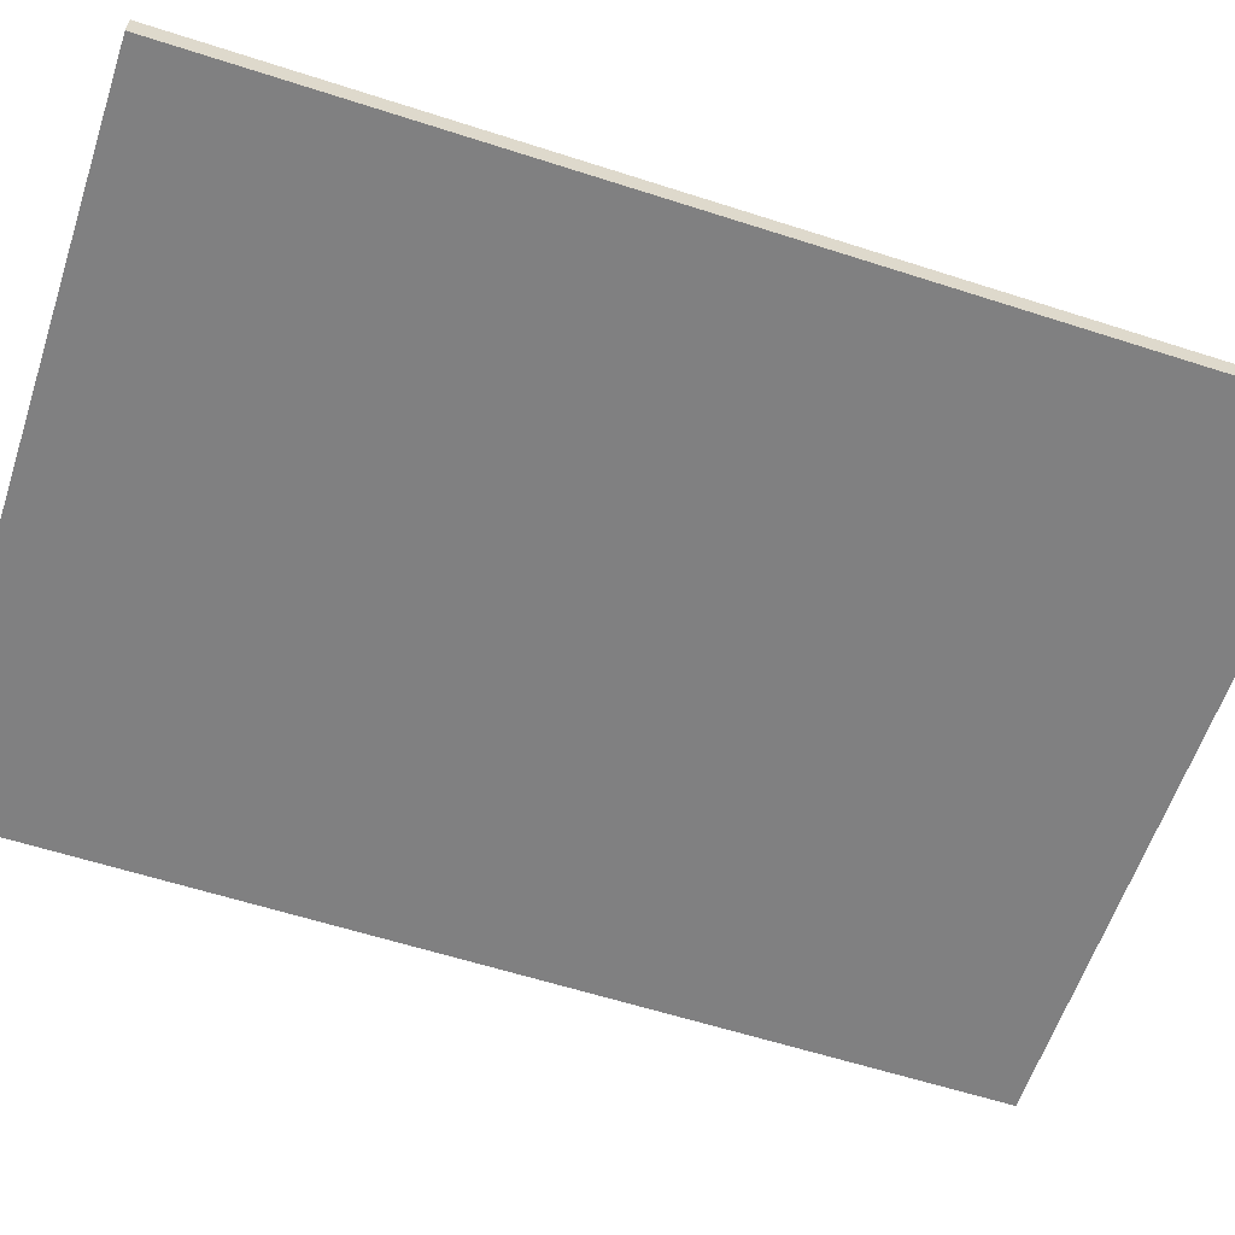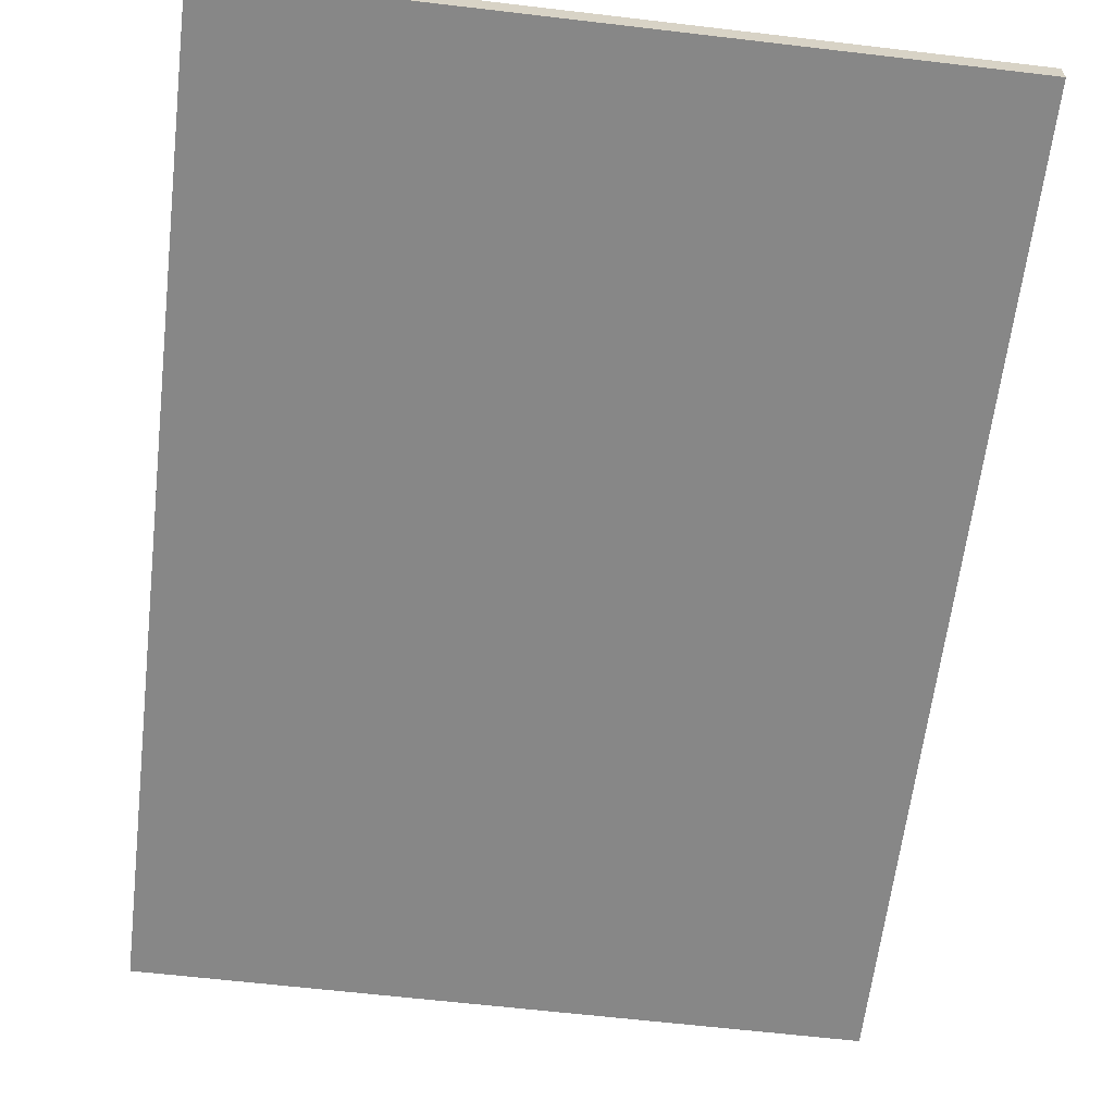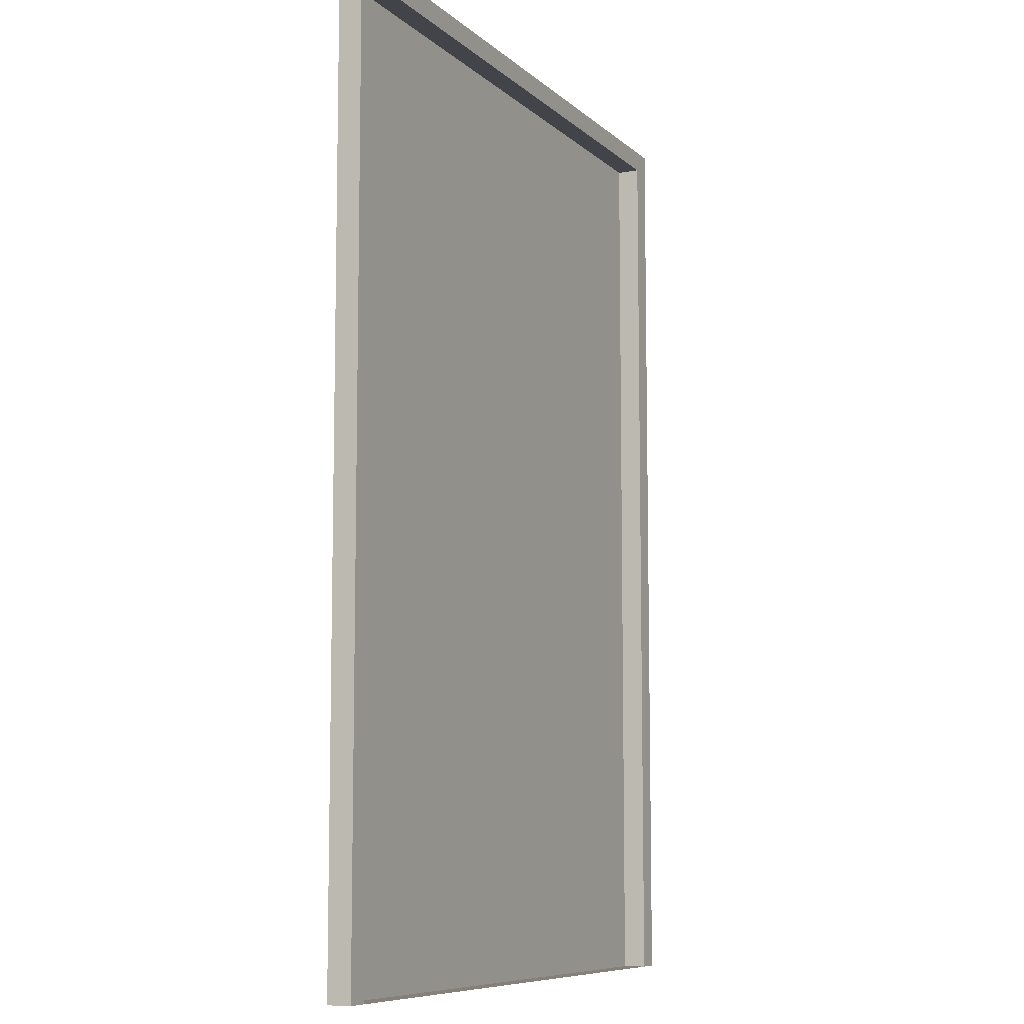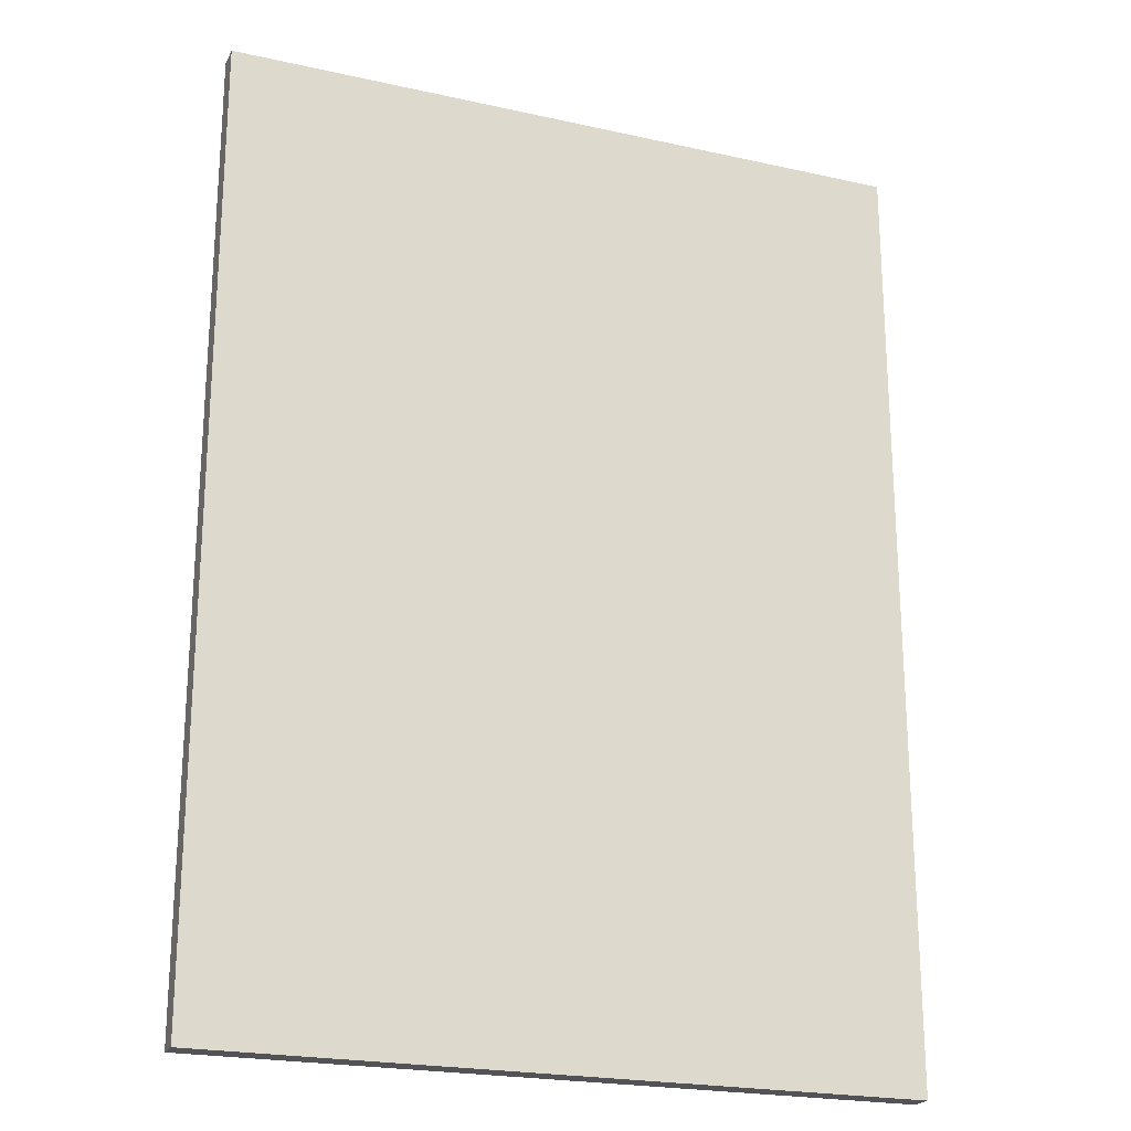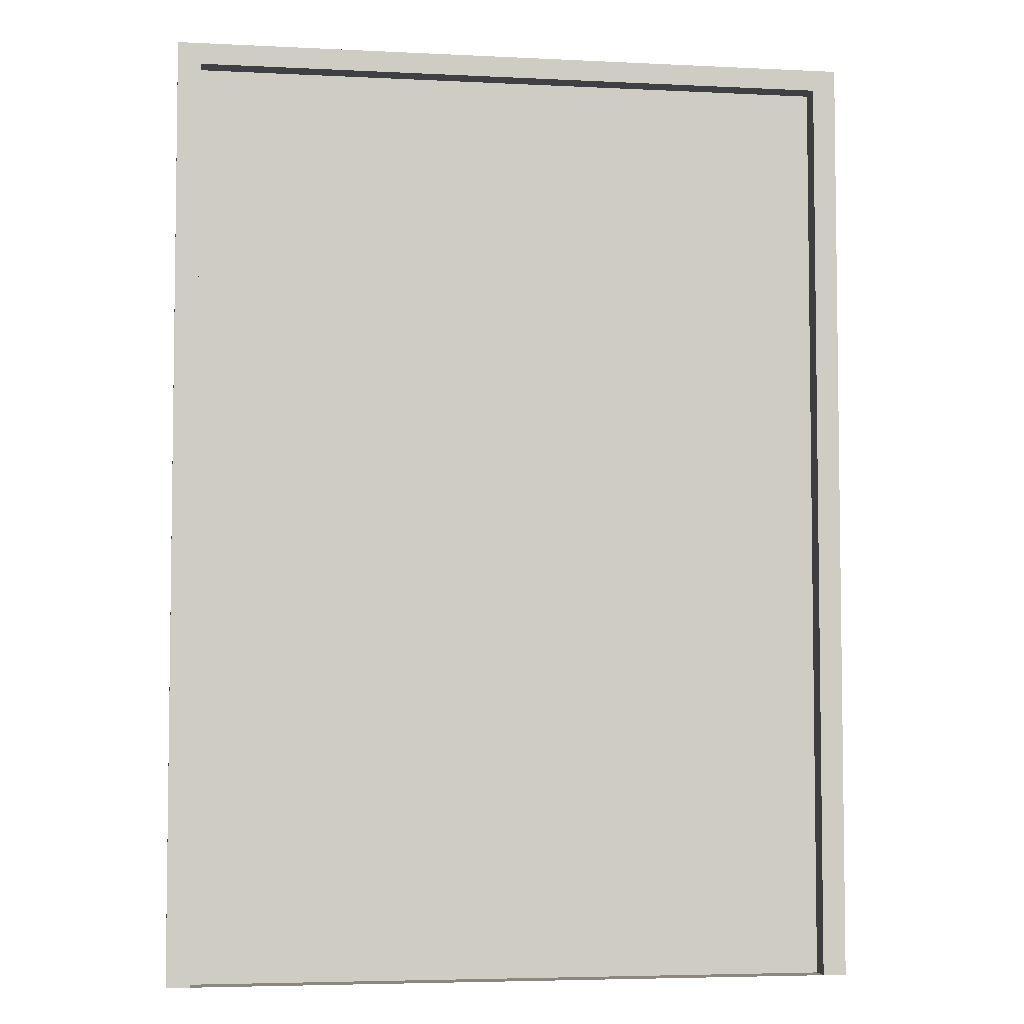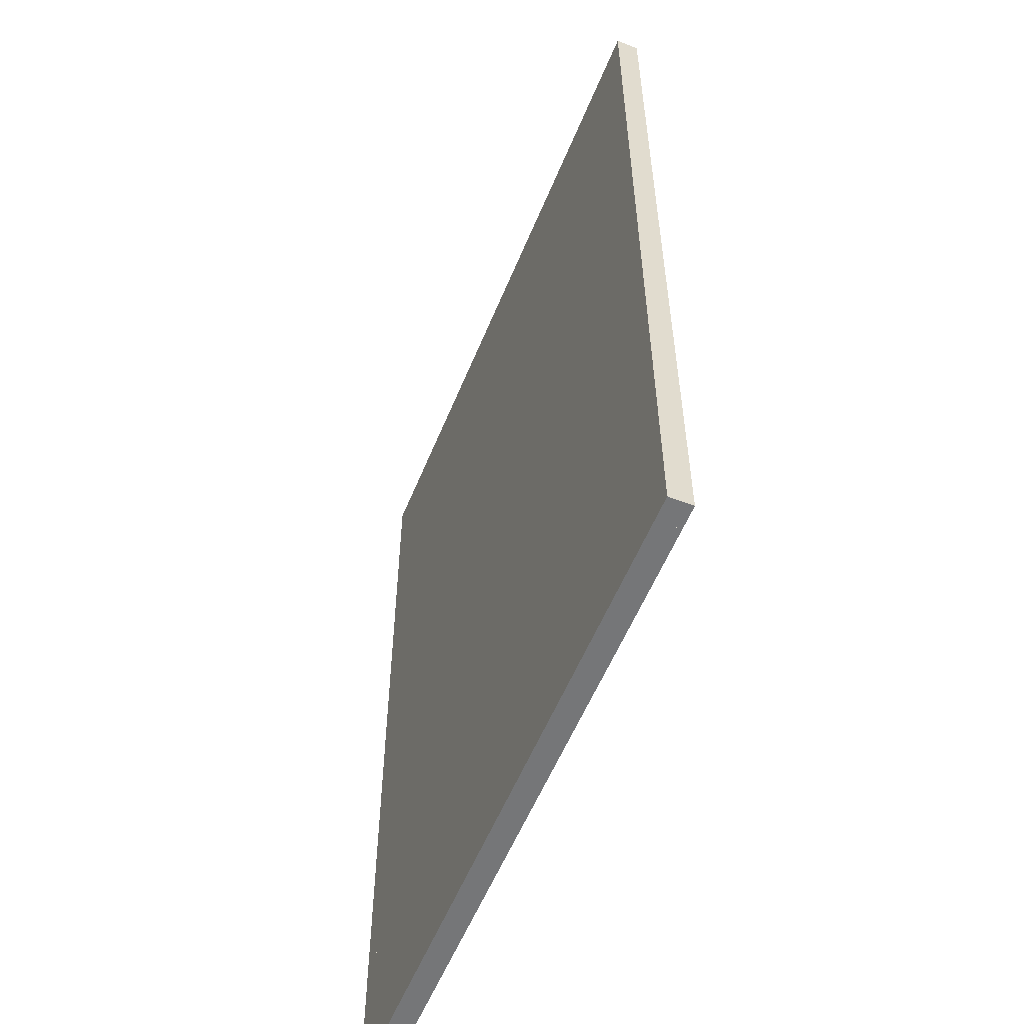
<metadata>
{"format":"obj","ext":"obj","renderer":"f3d","projection":"perspective","resolution":1024,"background":"white","views":[{"elev":-60.0,"azim":71.7,"up":"+Z"},{"elev":-62.6,"azim":173.2,"up":"+Z"},{"elev":-8.5,"azim":-64.6,"up":"+Y"},{"elev":-22.1,"azim":158.8,"up":"+Y"},{"elev":-4.9,"azim":-8.9,"up":"+Y"},{"elev":-56.8,"azim":-112.1,"up":"+Y"}]}
</metadata>
<code>
o Cube.002
v 1.592 -1 7.767
v 1.592 -1 7.875
v 1.592 3.369 7.767
v 1.592 3.369 7.875
v 1.484 3.369 7.767
v 1.484 -1 7.875
v 1.484 -1 7.767
v 1.484 3.369 7.875
v 1.484 3.27 7.875
v 1.484 3.27 7.767
v 1.592 3.27 7.875
v 1.592 3.27 7.767
v -1.592 -1 7.767
v -1.592 -1 7.875
v -1.592 3.369 7.767
v -1.592 3.369 7.875
v 0 3.369 7.767
v 0 -1 7.767
v 0 3.369 7.875
v 0 -1 7.875
v -1.484 3.369 7.767
v -1.484 -1 7.875
v -1.484 -1 7.767
v -1.484 3.369 7.875
v -1.484 3.27 7.875
v -1.484 3.27 7.767
v 0 3.27 7.875
v 0 3.27 7.767
v -1.592 3.27 7.875
v -1.592 3.27 7.767
f 10 12 1
f 12 11 2
f 6 7 1
f 8 5 17
f 28 18 7
f 20 18 7
f 11 9 6
f 4 3 5
f 17 5 10
f 3 4 11
f 5 3 12
f 8 19 27
f 4 8 9
f 9 27 28
f 6 9 7
f 26 23 13
f 30 13 29
f 22 14 13
f 24 19 17
f 28 26 23
f 20 22 23
f 29 14 22
f 16 24 21
f 17 28 26
f 15 30 16
f 21 26 30
f 24 25 27
f 16 29 25
f 25 26 28
f 22 23 26
f 7 10 1
f 1 12 2
f 2 6 1
f 19 8 17
f 10 28 7
f 6 20 7
f 2 11 6
f 8 4 5
f 28 17 10
f 12 3 11
f 10 5 12
f 9 8 27
f 11 4 9
f 10 9 28
f 9 10 7
f 30 26 13
f 13 14 29
f 23 22 13
f 21 24 17
f 18 28 23
f 18 20 23
f 25 29 22
f 15 16 21
f 21 17 26
f 30 29 16
f 15 21 30
f 19 24 27
f 24 16 25
f 27 25 28
f 25 22 26

</code>
